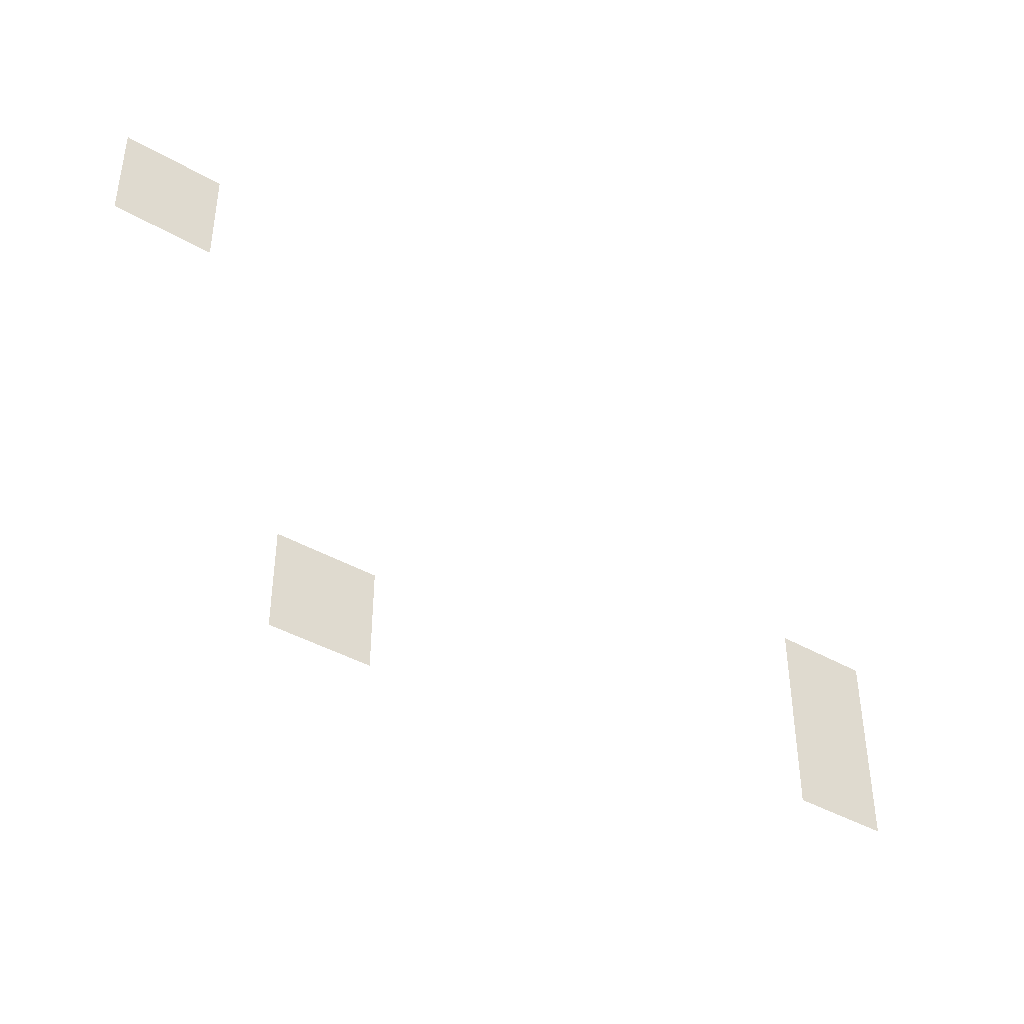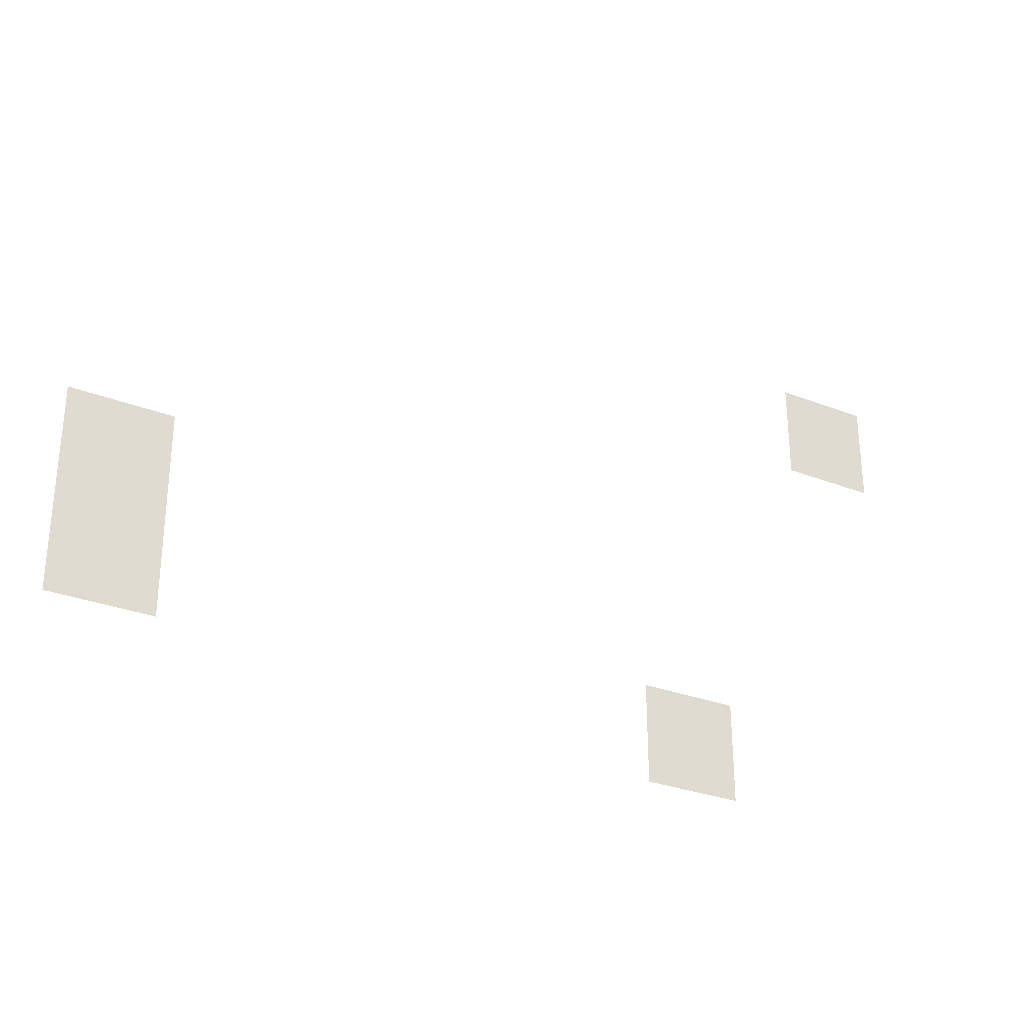
<metadata>
{"format":"obj","ext":"obj","renderer":"f3d","projection":"perspective","resolution":1024,"background":"white","views":[{"elev":-40.9,"azim":144.8,"up":"+Y"},{"elev":-29.2,"azim":-30.1,"up":"+Y"}]}
</metadata>
<code>
v -1440 -1104 0
v -1464 -1104 0
v -1464 -1080 0
v -1440 -1080 0
v -1464 -1104 0
v -1488 -1104 0
v -1488 -1080 0
v -1464 -1080 0
v -1440 -1128 0
v -1464 -1128 0
v -1464 -1104 0
v -1440 -1104 0
v -1464 -1128 0
v -1488 -1128 0
v -1488 -1104 0
v -1464 -1104 0
v -1824 -1224 0
v -1848 -1224 0
v -1848 -1200 0
v -1824 -1200 0
v -1848 -1224 0
v -1872 -1224 0
v -1872 -1200 0
v -1848 -1200 0
v -1824 -1248 0
v -1848 -1248 0
v -1848 -1224 0
v -1824 -1224 0
v -1848 -1248 0
v -1872 -1248 0
v -1872 -1224 0
v -1848 -1224 0
v -1824 -1272 0
v -1848 -1272 0
v -1848 -1248 0
v -1824 -1248 0
v -1848 -1272 0
v -1872 -1272 0
v -1872 -1248 0
v -1848 -1248 0
v -1536 -1296 0
v -1560 -1296 0
v -1560 -1272 0
v -1536 -1272 0
v -1560 -1296 0
v -1584 -1296 0
v -1584 -1272 0
v -1560 -1272 0
v -1824 -1296 0
v -1848 -1296 0
v -1848 -1272 0
v -1824 -1272 0
v -1848 -1296 0
v -1872 -1296 0
v -1872 -1272 0
v -1848 -1272 0
v -1536 -1320 0
v -1560 -1320 0
v -1560 -1296 0
v -1536 -1296 0
v -1560 -1320 0
v -1584 -1320 0
v -1584 -1296 0
v -1560 -1296 0
g SalleNW-Occulte_mesh_0006
f 1 2 3 4
f 5 6 7 8
f 9 10 11 12
f 13 14 15 16
f 17 18 19 20
f 21 22 23 24
f 25 26 27 28
f 29 30 31 32
f 33 34 35 36
f 37 38 39 40
f 41 42 43 44
f 45 46 47 48
f 49 50 51 52
f 53 54 55 56
f 57 58 59 60
f 61 62 63 64

</code>
